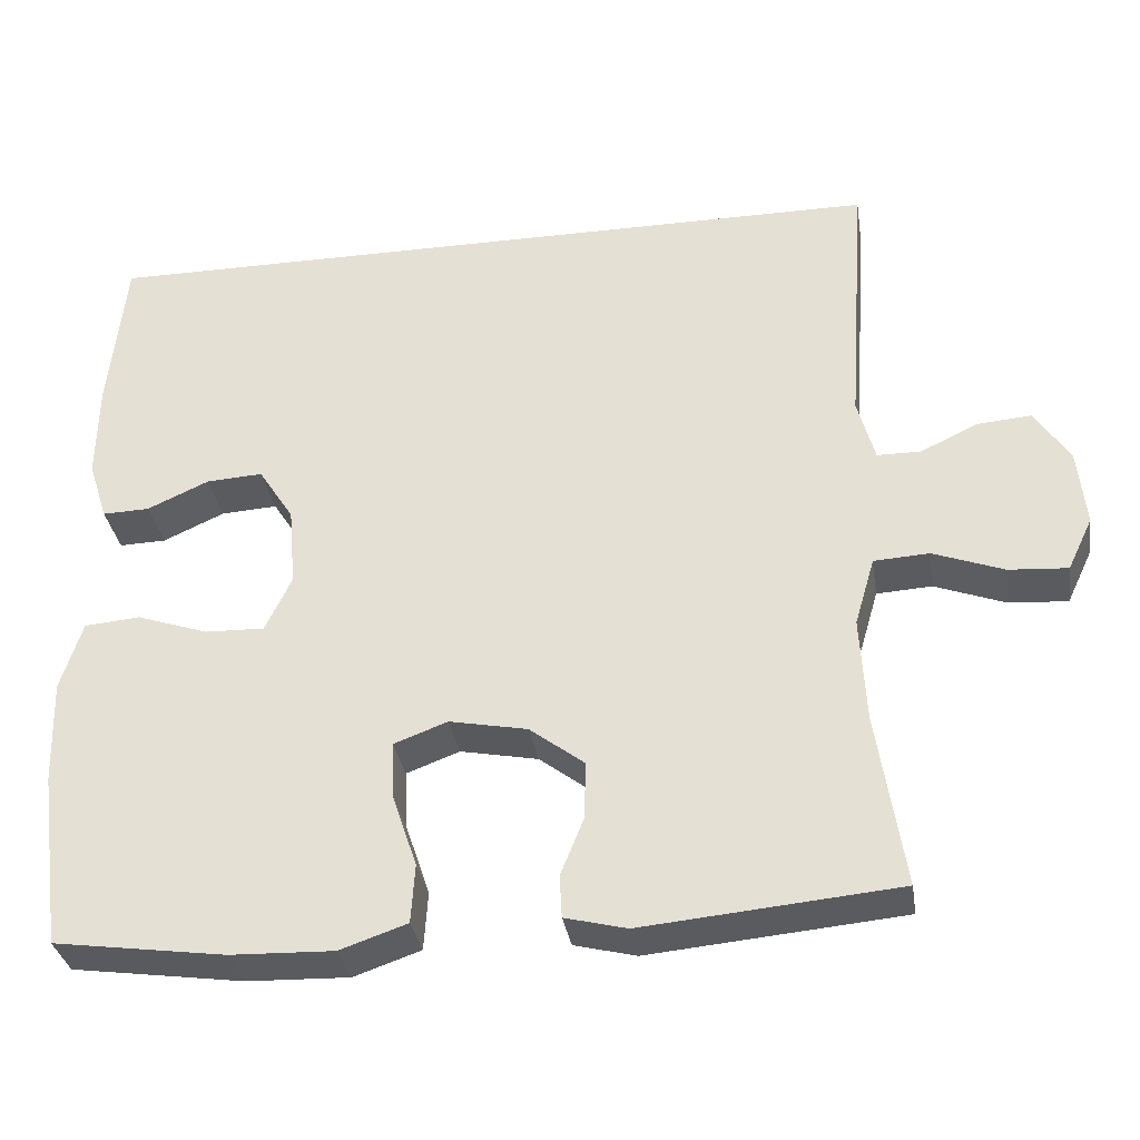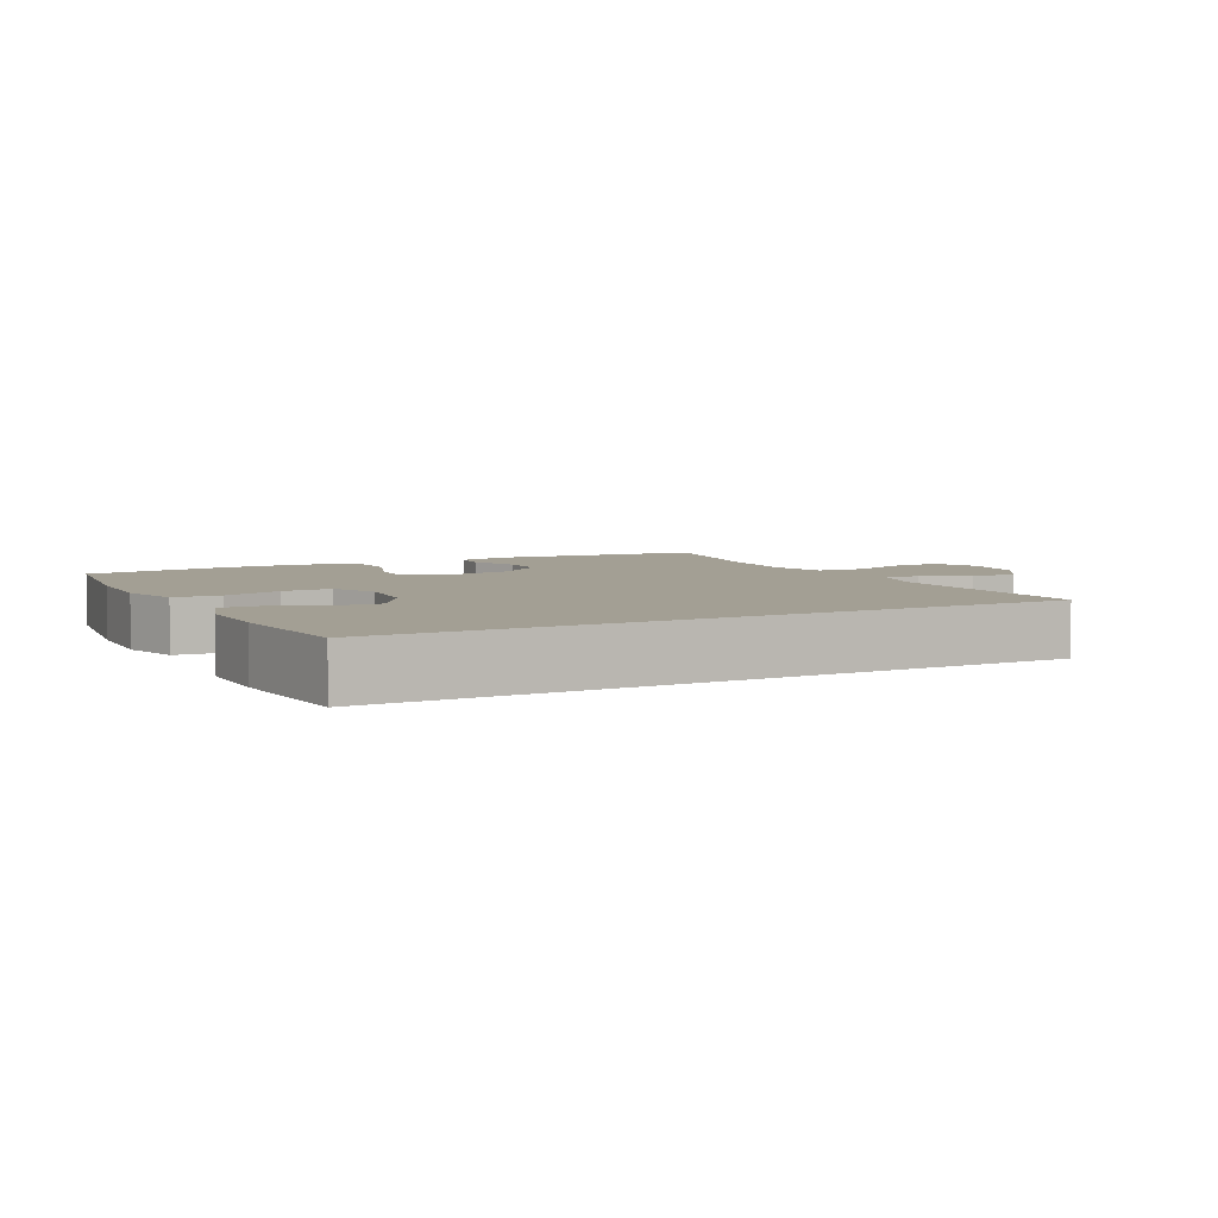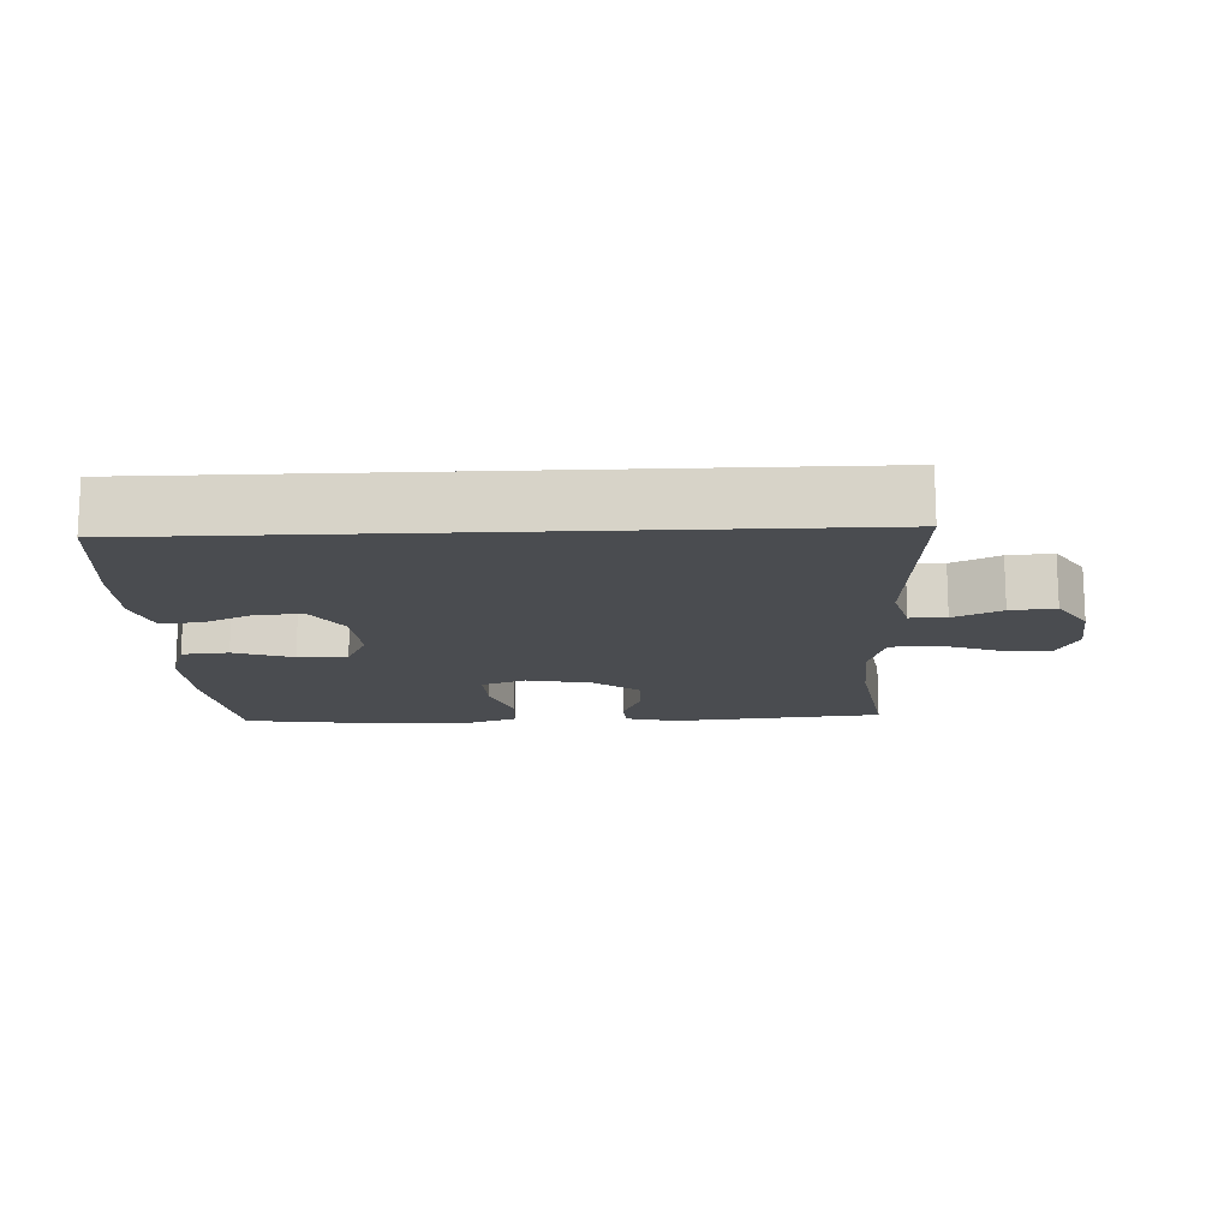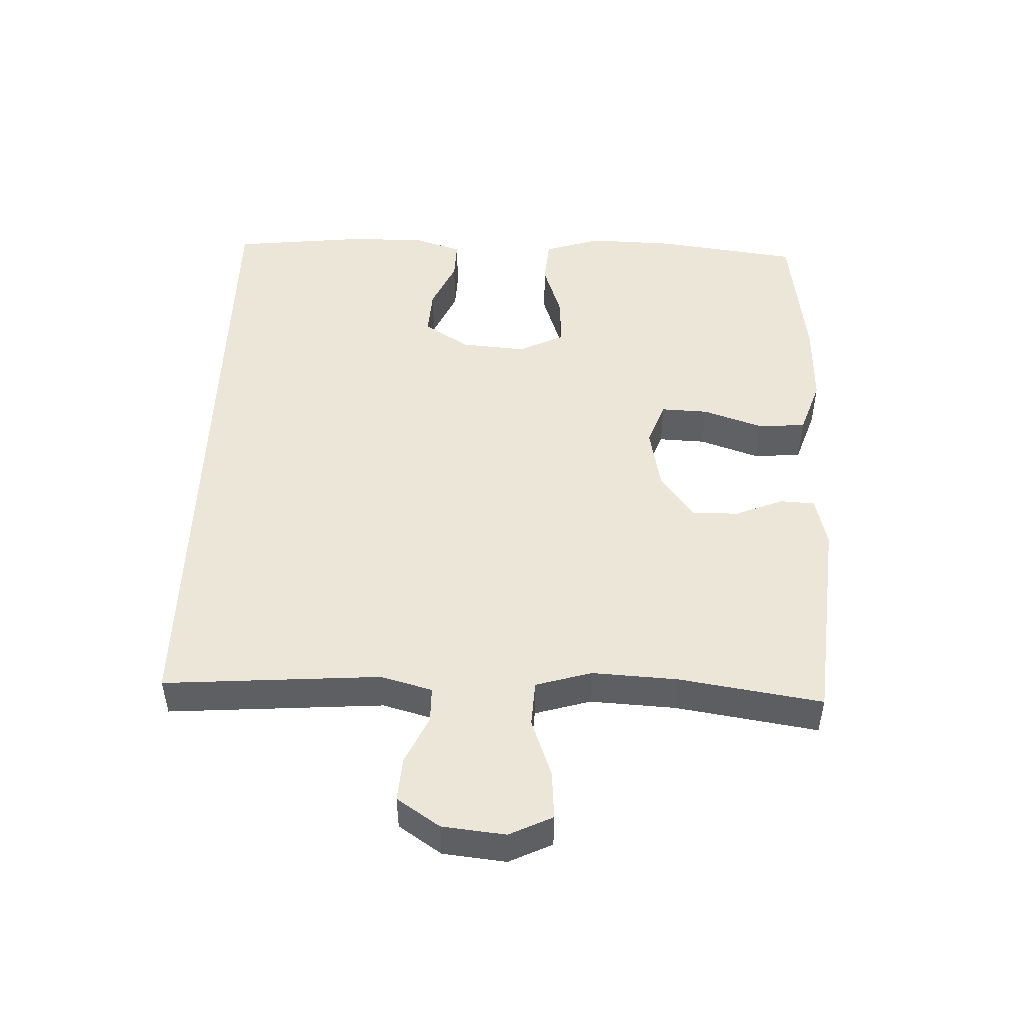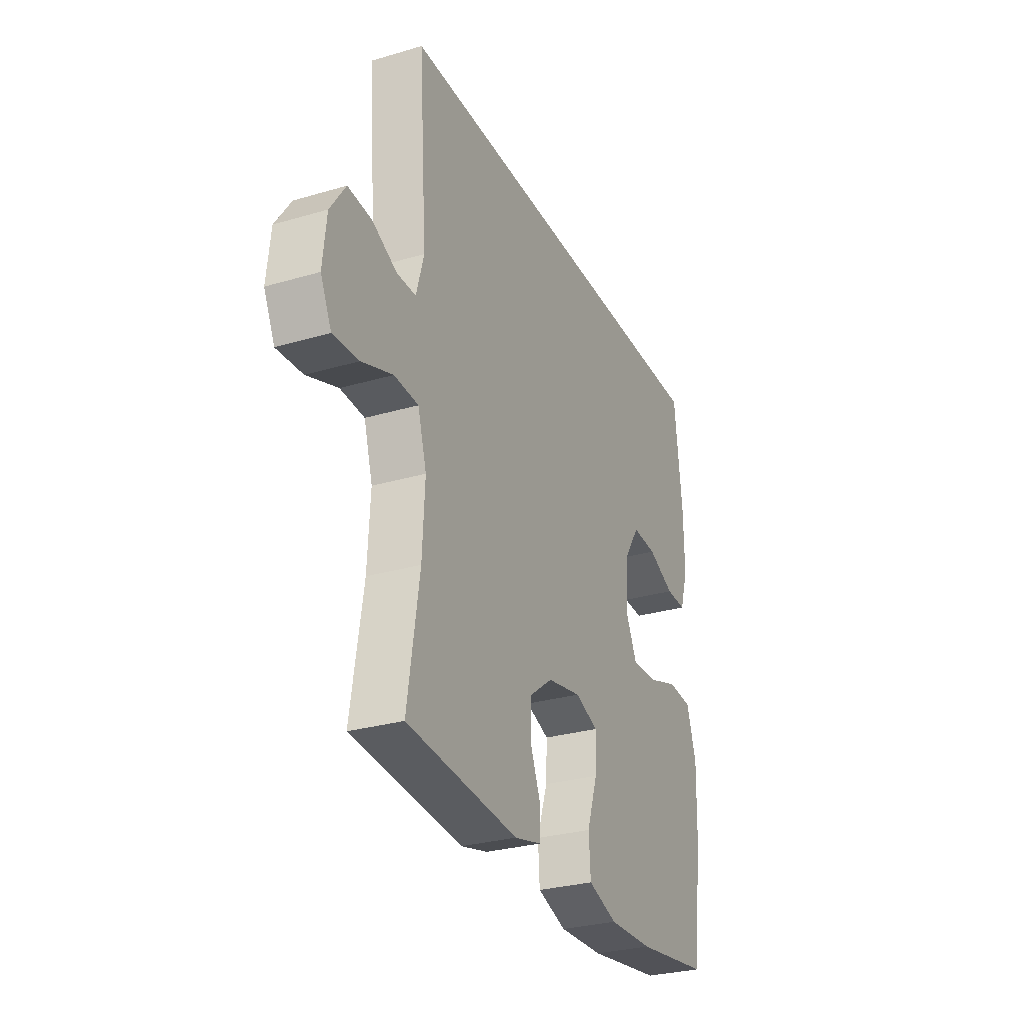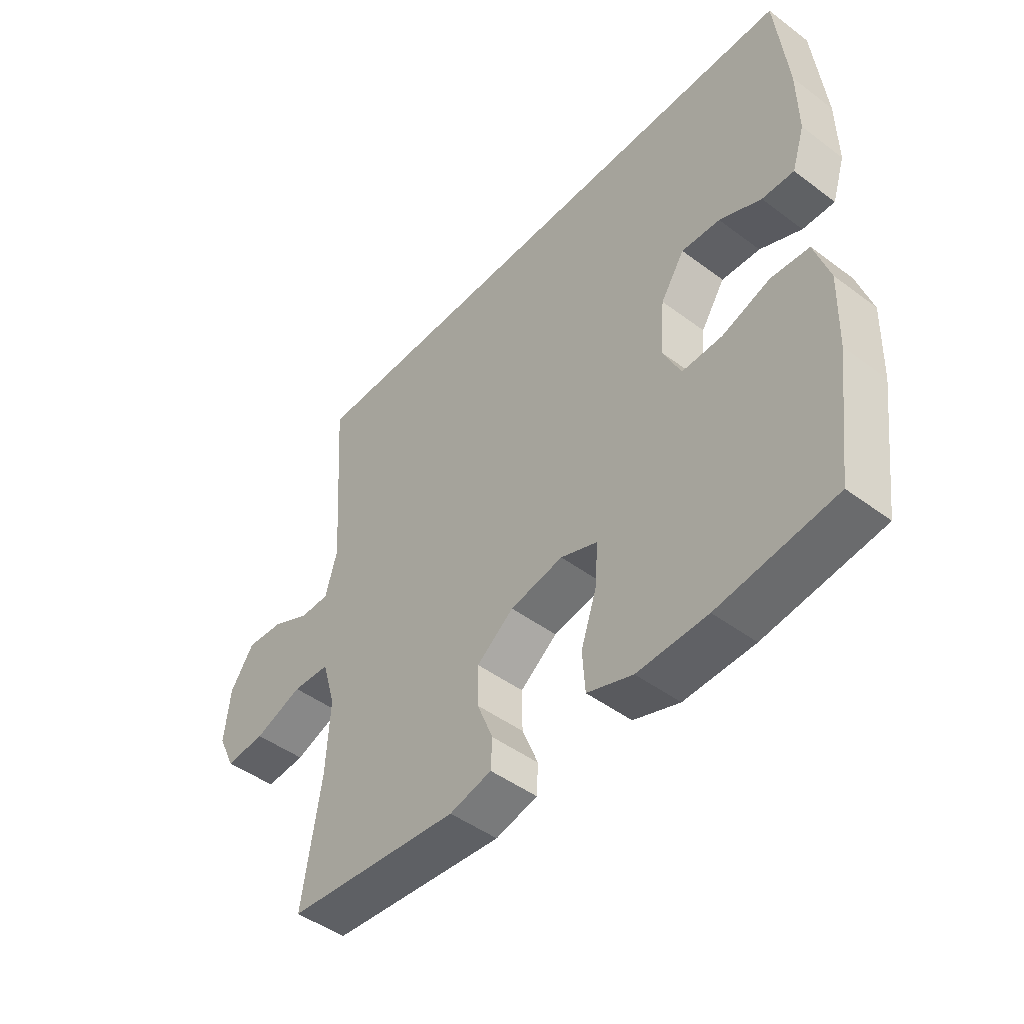
<metadata>
{"format":"obj","ext":"obj","renderer":"f3d","projection":"perspective","resolution":1024,"background":"white","views":[{"elev":-33.0,"azim":8.8,"up":"+Z"},{"elev":5.3,"azim":-27.4,"up":"+Y"},{"elev":-15.0,"azim":2.5,"up":"+Y"},{"elev":49.1,"azim":92.0,"up":"+Y"},{"elev":-29.1,"azim":113.6,"up":"+Z"},{"elev":-46.9,"azim":-130.3,"up":"+Z"}]}
</metadata>
<code>
o path14
v -0.3176 0.0375 -0.5345
v -0.1888 0.0375 -0.5384
v -0.1047 0.0375 -0.5094
v -0.09973 0.0375 -0.436
v -0.1304 0.0375 -0.345
v -0.1336 0.0375 -0.2727
v -0.06653 0.0375 -0.2476
v 0.0312 0.0375 -0.2665
v 0.09955 0.0375 -0.3181
v 0.09863 0.0375 -0.3897
v 0.06915 0.0375 -0.4624
v 0.07198 0.0375 -0.5155
v 0.1494 0.0375 -0.5346
v 0.4694 0.0375 -0.5047
v 0.4352 0.0375 -0.2856
v 0.4279 0.0375 -0.1545
v 0.453 0.0375 -0.06916
v 0.5225 0.0375 -0.065
v 0.6114 0.0375 -0.09761
v 0.6852 0.0375 -0.1026
v 0.7166 0.0375 -0.03656
v 0.7063 0.0375 0.06012
v 0.6622 0.0375 0.126
v 0.5945 0.0375 0.1206
v 0.5225 0.0375 0.08641
v 0.4679 0.0375 0.08679
v 0.4463 0.0375 0.1657
v 0.4694 0.0375 0.497
v -0.5326 0.0375 0.497
v -0.5538 0.0375 0.2962
v -0.5555 0.0375 0.1773
v -0.5316 0.0375 0.1024
v -0.4726 0.0375 0.1043
v -0.3956 0.0375 0.1391
v -0.3246 0.0375 0.1435
v -0.2803 0.0375 0.07524
v -0.2718 0.0375 -0.0245
v -0.305 0.0375 -0.09382
v -0.3793 0.0375 -0.09181
v -0.4681 0.0375 -0.06167
v -0.5383 0.0375 -0.06762
v -0.5656 0.0375 -0.154
v -0.5616 0.0375 -0.2854
v -0.5326 0.0375 -0.5047
v -0.3176 -0.0375 -0.5345
v -0.1888 -0.0375 -0.5384
v -0.1047 -0.0375 -0.5094
v -0.09973 -0.0375 -0.436
v -0.1304 -0.0375 -0.345
v -0.1336 -0.0375 -0.2727
v -0.06653 -0.0375 -0.2476
v 0.0312 -0.0375 -0.2665
v 0.09955 -0.0375 -0.3181
v 0.09863 -0.0375 -0.3897
v 0.06915 -0.0375 -0.4624
v 0.07198 -0.0375 -0.5155
v 0.1494 -0.0375 -0.5346
v 0.4694 -0.0375 -0.5047
v 0.4352 -0.0375 -0.2856
v 0.4279 -0.0375 -0.1545
v 0.453 -0.0375 -0.06916
v 0.5225 -0.0375 -0.065
v 0.6114 -0.0375 -0.09761
v 0.6852 -0.0375 -0.1026
v 0.7166 -0.0375 -0.03656
v 0.7063 -0.0375 0.06012
v 0.6622 -0.0375 0.126
v 0.5945 -0.0375 0.1206
v 0.5225 -0.0375 0.08641
v 0.4679 -0.0375 0.08679
v 0.4463 -0.0375 0.1657
v 0.4694 -0.0375 0.497
v -0.5326 -0.0375 0.497
v -0.5538 -0.0375 0.2962
v -0.5555 -0.0375 0.1773
v -0.5316 -0.0375 0.1024
v -0.4726 -0.0375 0.1043
v -0.3956 -0.0375 0.1391
v -0.3246 -0.0375 0.1435
v -0.2803 -0.0375 0.07524
v -0.2718 -0.0375 -0.0245
v -0.305 -0.0375 -0.09382
v -0.3793 -0.0375 -0.09181
v -0.4681 -0.0375 -0.06167
v -0.5383 -0.0375 -0.06762
v -0.5656 -0.0375 -0.154
v -0.5616 -0.0375 -0.2854
v -0.5326 -0.0375 -0.5047
v 0.4694 0.0375 0.497
v 0.4694 0.0375 0.497
v -0.5326 0.0375 0.497
v -0.5326 0.0375 0.497
v -0.5538 0.0375 0.2962
v -0.5555 0.0375 0.1773
v 0.4463 0.0375 0.1657
v -0.3956 0.0375 0.1391
v -0.3246 0.0375 0.1435
v -0.3246 0.0375 0.1435
v -0.5316 0.0375 0.1024
v -0.5316 0.0375 0.1024
v 0.4679 0.0375 0.08679
v 0.4679 0.0375 0.08679
v -0.2803 0.0375 0.07524
v -0.4726 0.0375 0.1043
v 0.7063 0.0375 0.06012
v 0.6622 0.0375 0.126
v 0.6622 0.0375 0.126
v 0.5945 0.0375 0.1206
v 0.5225 0.0375 0.08641
v -0.2718 0.0375 -0.0245
v 0.7166 0.0375 -0.03656
v -0.305 0.0375 -0.09382
v -0.305 0.0375 -0.09382
v 0.6852 0.0375 -0.1026
v 0.6852 0.0375 -0.1026
v -0.3793 0.0375 -0.09181
v -0.4681 0.0375 -0.06167
v -0.5383 0.0375 -0.06762
v -0.5383 0.0375 -0.06762
v 0.6114 0.0375 -0.09761
v 0.5225 0.0375 -0.065
v 0.453 0.0375 -0.06916
v 0.453 0.0375 -0.06916
v -0.5656 0.0375 -0.154
v 0.4279 0.0375 -0.1545
v -0.5616 0.0375 -0.2854
v 0.4352 0.0375 -0.2856
v -0.06653 0.0375 -0.2476
v 0.0312 0.0375 -0.2665
v -0.1336 0.0375 -0.2727
v -0.1336 0.0375 -0.2727
v 0.09955 0.0375 -0.3181
v -0.1304 0.0375 -0.345
v 0.09863 0.0375 -0.3897
v -0.09973 0.0375 -0.436
v 0.06915 0.0375 -0.4624
v 0.4694 0.0375 -0.5047
v 0.4694 0.0375 -0.5047
v -0.1047 0.0375 -0.5094
v -0.1047 0.0375 -0.5094
v 0.07198 0.0375 -0.5155
v 0.07198 0.0375 -0.5155
v -0.5326 0.0375 -0.5047
v -0.5326 0.0375 -0.5047
v -0.1888 0.0375 -0.5384
v 0.1494 0.0375 -0.5346
v -0.3176 0.0375 -0.5345
v 0.4694 -0.0375 0.497
v 0.4694 -0.0375 0.497
v -0.5326 -0.0375 0.497
v -0.5326 -0.0375 0.497
v -0.5538 -0.0375 0.2962
v -0.5555 -0.0375 0.1773
v 0.4463 -0.0375 0.1657
v -0.3956 -0.0375 0.1391
v -0.3246 -0.0375 0.1435
v -0.3246 -0.0375 0.1435
v -0.5316 -0.0375 0.1024
v -0.5316 -0.0375 0.1024
v 0.4679 -0.0375 0.08679
v 0.4679 -0.0375 0.08679
v -0.2803 -0.0375 0.07524
v -0.4726 -0.0375 0.1043
v 0.7063 -0.0375 0.06012
v 0.6622 -0.0375 0.126
v 0.6622 -0.0375 0.126
v 0.5945 -0.0375 0.1206
v 0.5225 -0.0375 0.08641
v -0.2718 -0.0375 -0.0245
v 0.7166 -0.0375 -0.03656
v -0.305 -0.0375 -0.09382
v -0.305 -0.0375 -0.09382
v 0.6852 -0.0375 -0.1026
v 0.6852 -0.0375 -0.1026
v -0.3793 -0.0375 -0.09181
v -0.4681 -0.0375 -0.06167
v -0.5383 -0.0375 -0.06762
v -0.5383 -0.0375 -0.06762
v 0.6114 -0.0375 -0.09761
v 0.5225 -0.0375 -0.065
v 0.453 -0.0375 -0.06916
v 0.453 -0.0375 -0.06916
v -0.5656 -0.0375 -0.154
v 0.4279 -0.0375 -0.1545
v -0.5616 -0.0375 -0.2854
v 0.4352 -0.0375 -0.2856
v -0.06653 -0.0375 -0.2476
v 0.0312 -0.0375 -0.2665
v -0.1336 -0.0375 -0.2727
v -0.1336 -0.0375 -0.2727
v 0.09955 -0.0375 -0.3181
v -0.1304 -0.0375 -0.345
v 0.09863 -0.0375 -0.3897
v -0.09973 -0.0375 -0.436
v 0.06915 -0.0375 -0.4624
v 0.4694 -0.0375 -0.5047
v 0.4694 -0.0375 -0.5047
v -0.1047 -0.0375 -0.5094
v -0.1047 -0.0375 -0.5094
v 0.07198 -0.0375 -0.5155
v 0.07198 -0.0375 -0.5155
v -0.5326 -0.0375 -0.5047
v -0.5326 -0.0375 -0.5047
v -0.1888 -0.0375 -0.5384
v 0.1494 -0.0375 -0.5346
v -0.3176 -0.0375 -0.5345
f 196 186 205
f 188 154 162
f 183 176 177
f 188 181 160
f 170 179 173
f 198 194 204
f 175 176 183
f 193 186 191
f 195 205 193
f 204 194 192
f 179 168 180
f 189 169 171
f 191 184 188
f 150 156 148
f 160 180 168
f 181 180 160
f 206 185 202
f 200 205 195
f 163 153 158
f 192 189 185
f 188 162 187
f 185 175 183
f 162 154 156
f 188 160 154
f 153 155 152
f 155 153 163
f 185 171 175
f 164 179 170
f 185 189 171
f 148 156 154
f 204 192 206
f 186 193 205
f 187 169 189
f 188 184 181
f 167 164 165
f 152 156 150
f 184 191 186
f 206 192 185
f 187 162 169
f 168 179 167
f 167 179 164
f 155 156 152
f 90 92 151 149
f 29 30 74 73
f 30 31 75 74
f 27 28 72 71
f 34 98 157 78
f 31 100 159 75
f 102 27 71 161
f 35 36 80 79
f 33 34 78 77
f 32 33 77 76
f 22 107 166 66
f 23 24 68 67
f 24 25 69 68
f 25 26 70 69
f 36 37 81 80
f 21 22 66 65
f 37 113 172 81
f 115 21 65 174
f 39 40 84 83
f 40 119 178 84
f 19 20 64 63
f 18 19 63 62
f 123 18 62 182
f 41 42 86 85
f 16 17 61 60
f 38 39 83 82
f 42 43 87 86
f 15 16 60 59
f 7 8 52 51
f 131 7 51 190
f 8 9 53 52
f 5 6 50 49
f 9 10 54 53
f 4 5 49 48
f 10 11 55 54
f 138 15 59 197
f 140 4 48 199
f 11 142 201 55
f 43 144 203 87
f 2 3 47 46
f 12 13 57 56
f 13 14 58 57
f 1 2 46 45
f 44 1 45 88
f 137 146 127
f 129 103 95
f 124 118 117
f 129 101 122
f 111 114 120
f 139 145 135
f 116 124 117
f 134 132 127
f 136 134 146
f 145 133 135
f 120 121 109
f 130 112 110
f 132 129 125
f 91 89 97
f 101 109 121
f 122 101 121
f 147 143 126
f 141 136 146
f 104 99 94
f 133 126 130
f 129 128 103
f 126 124 116
f 103 97 95
f 129 95 101
f 94 93 96
f 96 104 94
f 126 116 112
f 105 111 120
f 126 112 130
f 89 95 97
f 145 147 133
f 127 146 134
f 128 130 110
f 129 122 125
f 108 106 105
f 93 91 97
f 125 127 132
f 147 126 133
f 128 110 103
f 109 108 120
f 108 105 120
f 96 93 97

</code>
